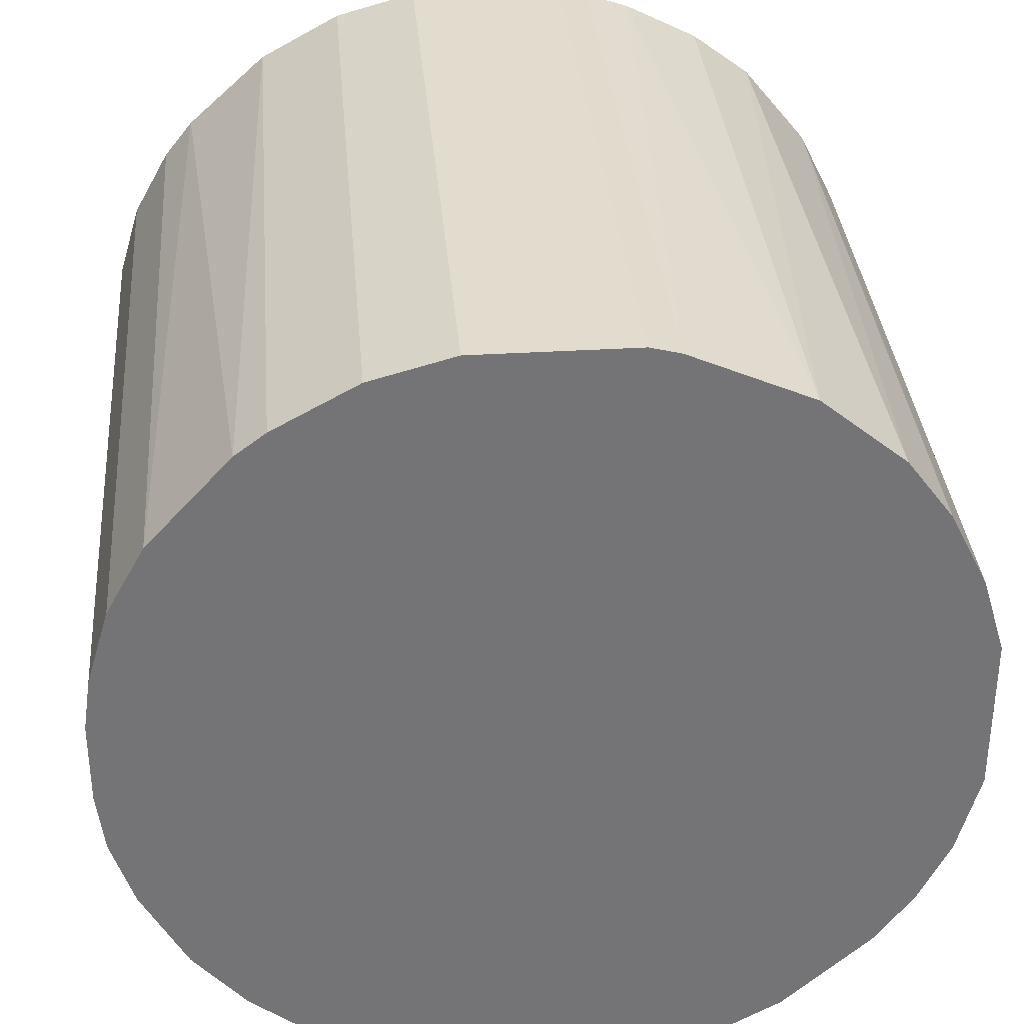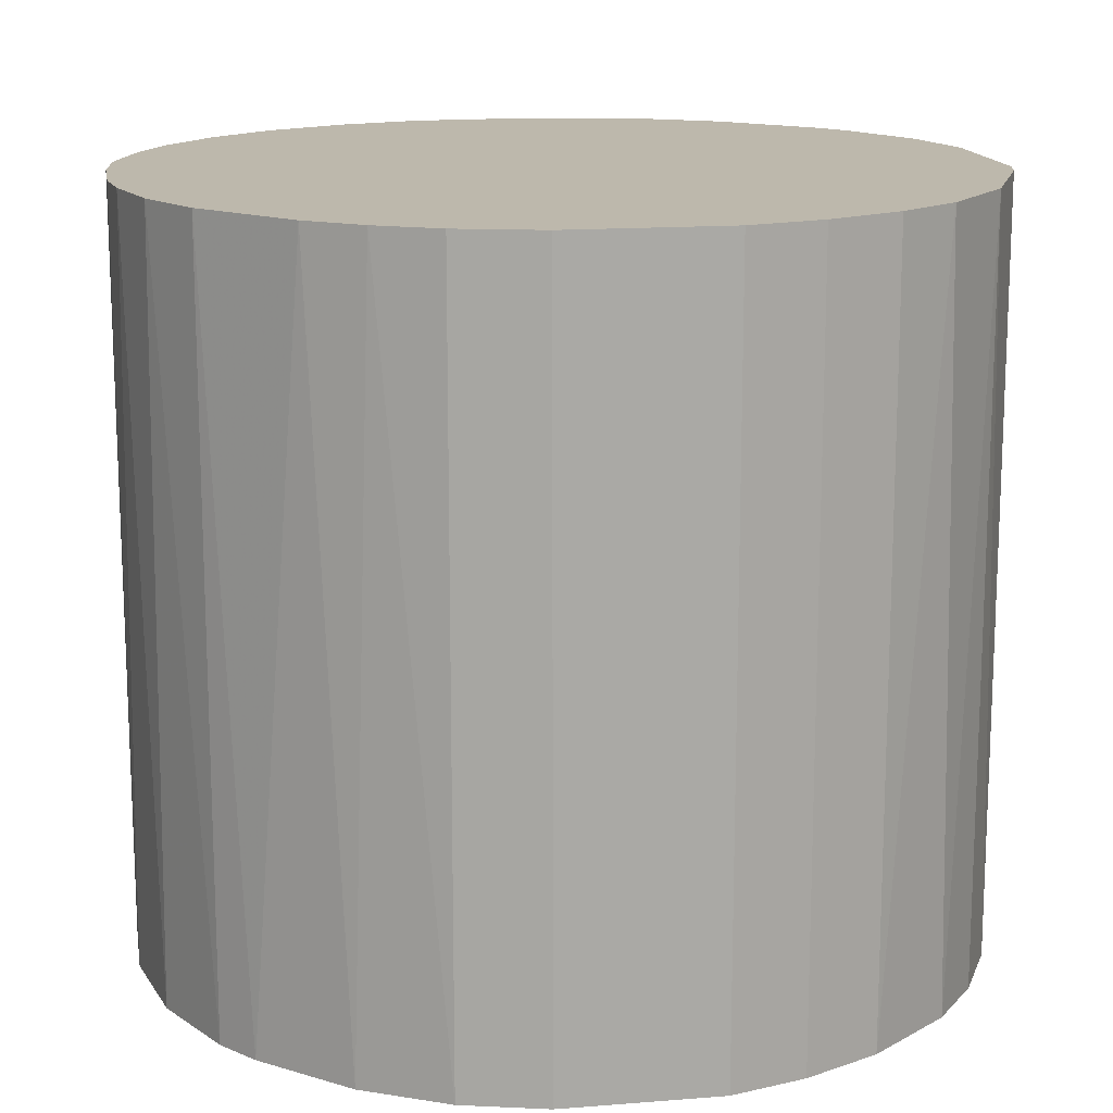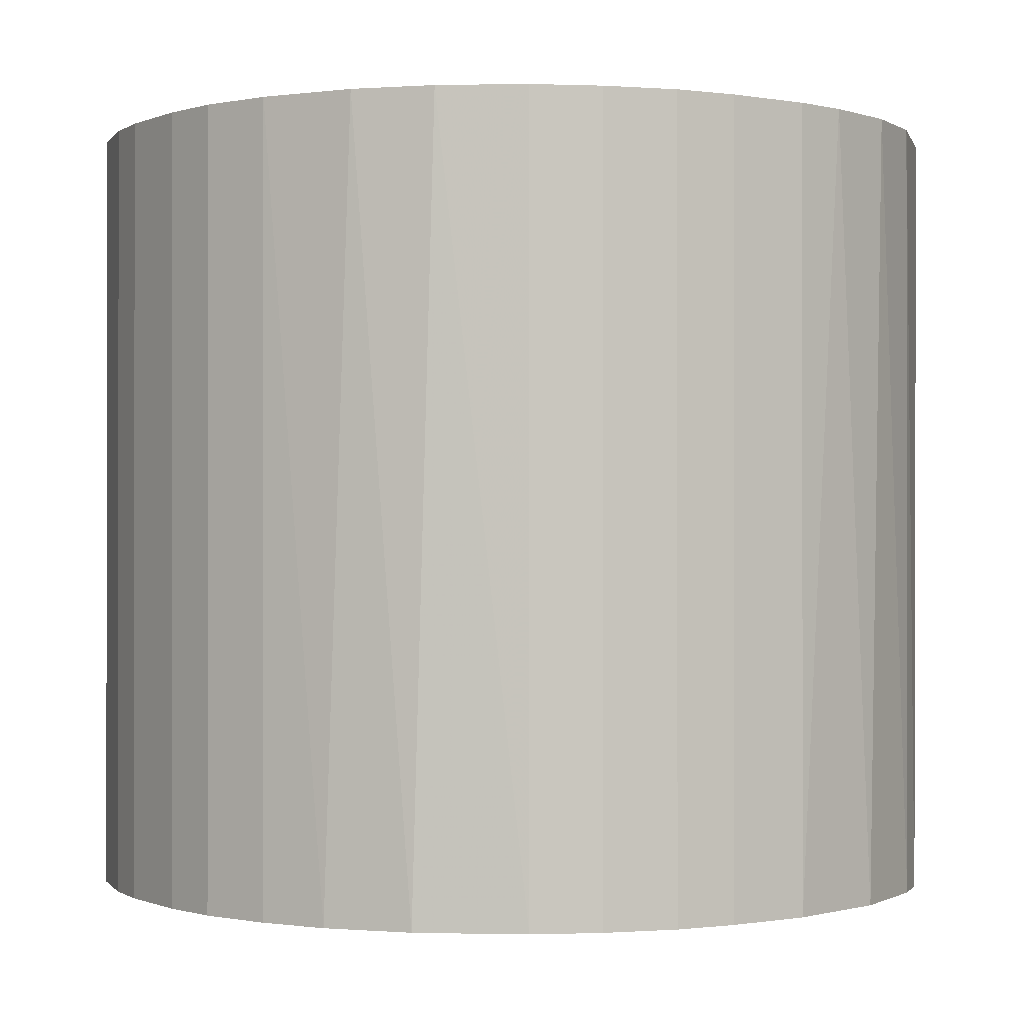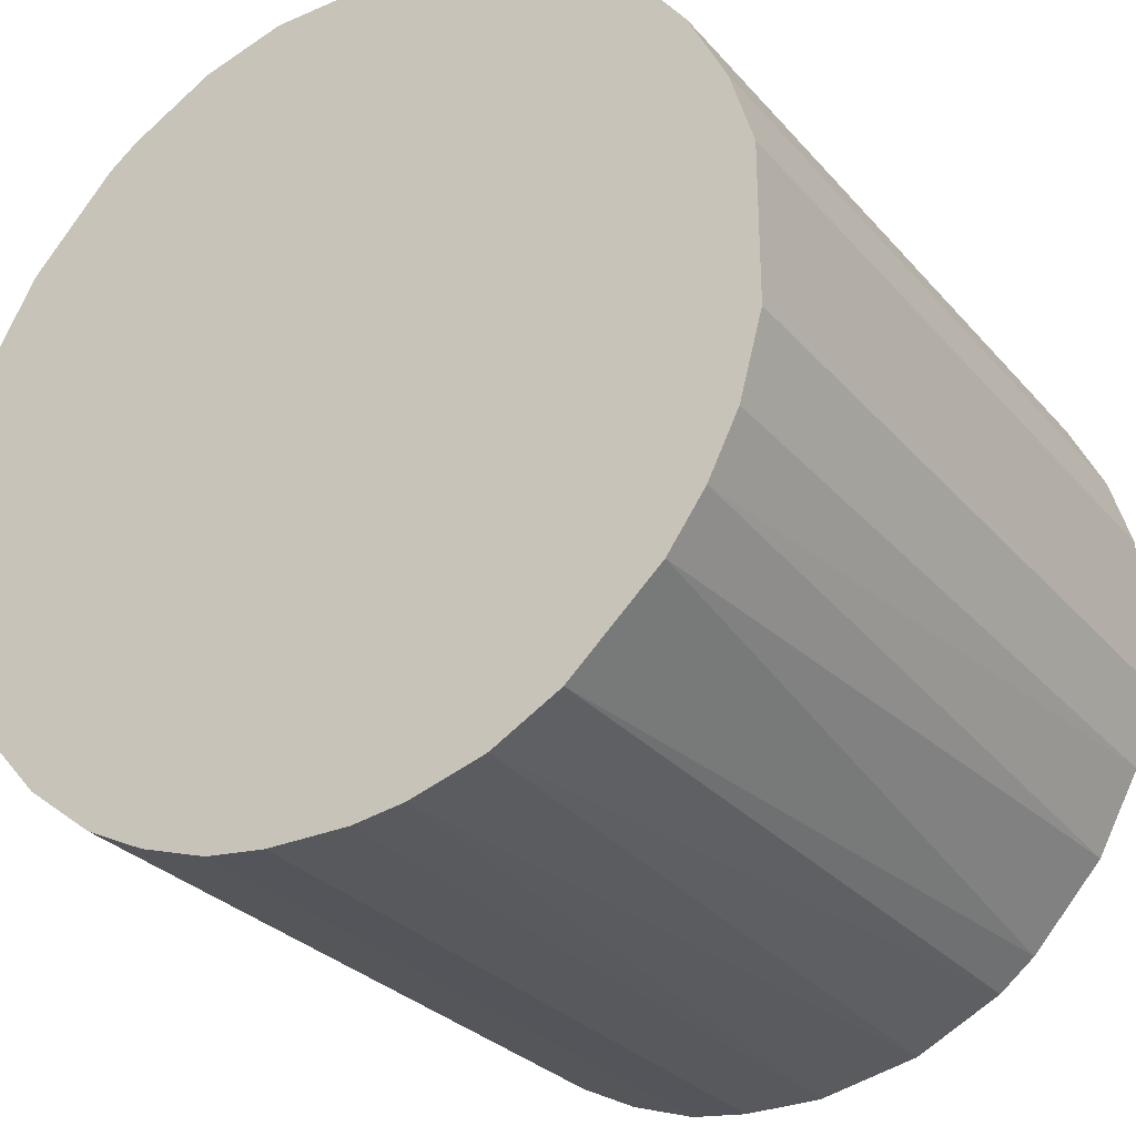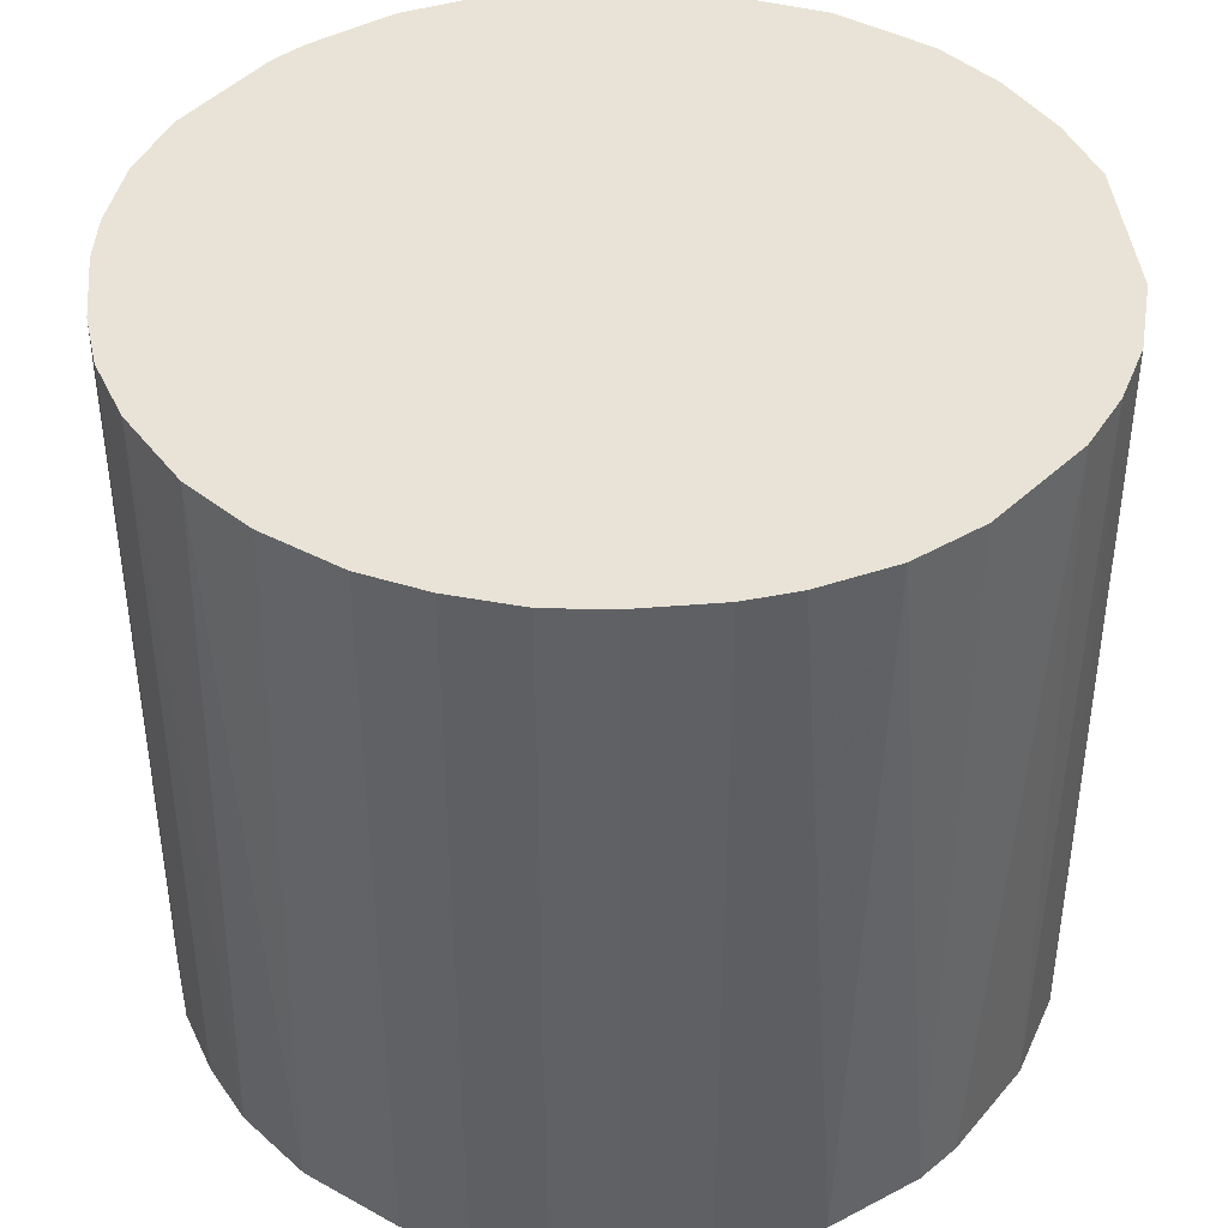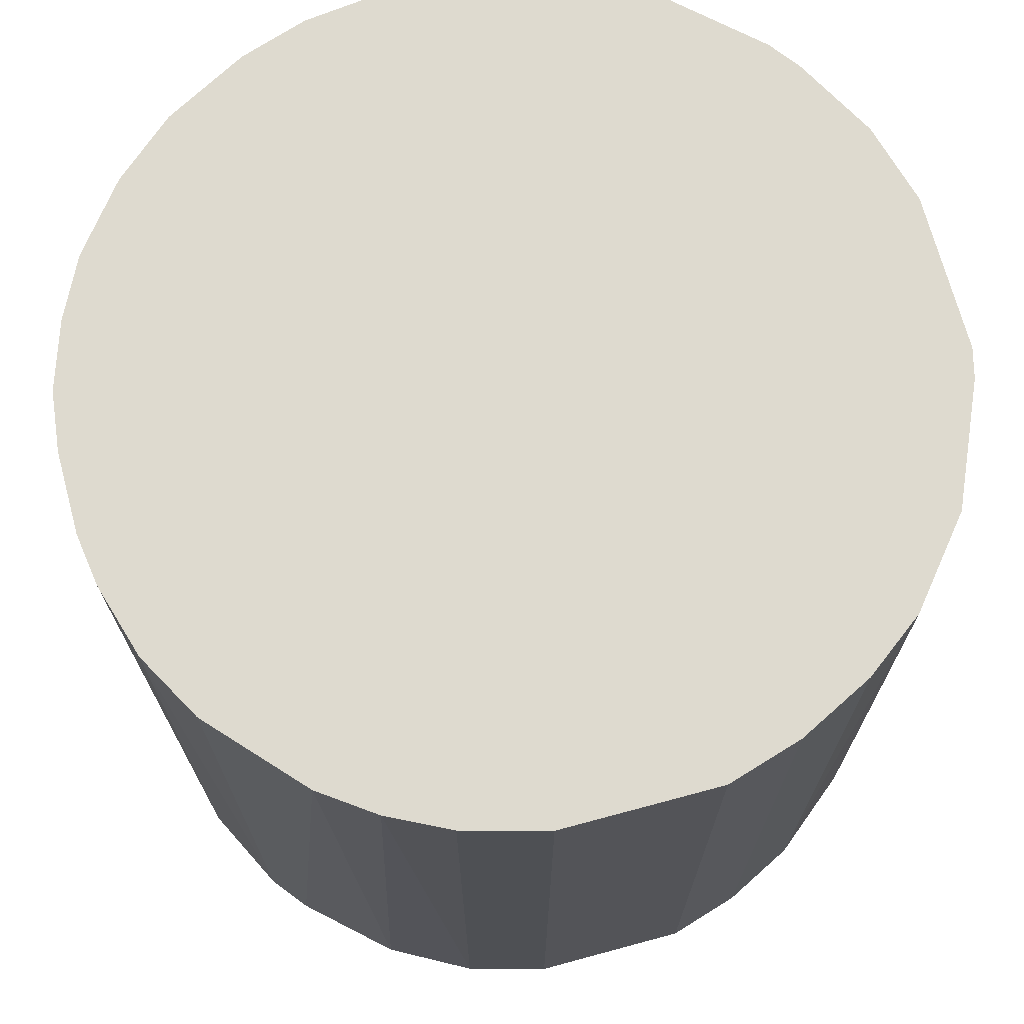
<metadata>
{"format":"obj","ext":"obj","renderer":"f3d","projection":"perspective","resolution":1024,"background":"white","views":[{"elev":34.1,"azim":-4.8,"up":"+Y"},{"elev":14.9,"azim":80.3,"up":"+Z"},{"elev":-0.4,"azim":-34.1,"up":"+Z"},{"elev":-29.1,"azim":32.5,"up":"+Y"},{"elev":41.9,"azim":-5.6,"up":"+Z"},{"elev":71.0,"azim":74.9,"up":"+Z"}]}
</metadata>
<code>
o convex_0
v -0.006792 -0.02835 -0.02618
v 0.005522 0.02863 0.02618
v 0.007576 0.02811 0.02618
v 0.007576 0.02811 -0.02618
v 0.02708 -0.0109 0.02618
v -0.02887 -0.002684 0.02618
v -0.02682 0.01168 -0.02618
v 0.02863 0.005522 -0.02618
v -0.006792 -0.02835 0.02618
v 0.0163 -0.02424 -0.02618
v -0.01655 0.024 0.02618
v -0.02476 -0.01552 -0.02618
v 0.02452 0.01579 0.02618
v -0.0109 0.02708 -0.02618
v 0.01168 -0.02682 0.02618
v -0.02014 -0.02117 0.02618
v 0.0199 0.02143 -0.02618
v 0.02708 -0.0109 -0.02618
v -0.02682 0.01168 0.02618
v -0.02887 -0.002684 -0.02618
v 0.02863 0.005522 0.02618
v 0.002955 -0.02887 -0.02618
v 0.02246 -0.0186 0.02618
v -0.01552 -0.02476 -0.02618
v -0.005256 0.02863 0.02618
v -0.0222 0.01887 -0.02618
v 0.01579 0.02451 0.02618
v -0.02682 -0.01141 0.02618
v 0.02863 -0.005256 0.02618
v -0.005256 0.02863 -0.02618
v 0.02708 0.01065 -0.02618
v 0.002955 -0.02887 0.02618
v -0.02887 0.002955 0.02618
v 0.024 -0.01655 -0.02618
v -0.02424 0.0163 0.02618
v 0.02863 -0.005256 -0.02618
v -0.01141 -0.02681 0.02618
v -0.02835 0.006546 -0.02618
v -0.02835 -0.006792 -0.02618
v 0.01014 -0.02733 -0.02618
v -0.01655 0.024 -0.02618
v 0.01065 0.02708 -0.02618
v 0.0163 -0.02424 0.02618
v -0.02117 -0.02014 -0.02618
v -0.02373 -0.01706 0.02618
v 0.02452 0.01579 -0.02618
v 0.02144 0.01989 0.02618
v -0.0109 0.02708 0.02618
v 0.01887 -0.0222 -0.02618
v -0.00269 -0.02887 0.02618
v -0.0186 0.02246 0.02618
v 0.005522 0.02863 -0.02618
v -0.01552 -0.02476 0.02618
v 0.02708 0.01065 0.02618
v 0.01579 0.02451 -0.02618
v 0.006546 -0.02835 0.02618
v 0.02503 -0.01501 0.02618
v -0.02835 -0.006792 0.02618
v -0.02682 -0.01141 -0.02618
v -0.01141 -0.02681 -0.02618
v -0.00269 -0.02887 -0.02618
v -0.02887 0.002955 -0.02618
v -0.02424 0.0163 -0.02618
v -0.02835 0.006546 0.02618
f 38 33 64
f 2 3 4
f 3 2 5
f 5 2 6
f 4 1 7
f 1 4 8
f 5 6 9
f 1 8 10
f 6 2 11
f 7 1 12
f 3 5 13
f 4 7 14
f 5 9 15
f 9 6 16
f 8 4 17
f 10 8 18
f 6 11 19
f 7 12 20
f 13 5 21
f 1 10 22
f 5 15 23
f 12 1 24
f 11 2 25
f 14 7 26
f 3 13 27
f 16 6 28
f 5 18 29
f 21 5 29
f 8 21 29
f 4 14 30
f 25 2 30
f 14 25 30
f 8 17 31
f 21 8 31
f 15 9 32
f 6 19 33
f 20 6 33
f 10 18 34
f 7 19 35
f 19 11 35
f 18 8 36
f 29 18 36
f 8 29 36
f 1 9 37
f 9 16 37
f 19 7 38
f 7 20 38
f 6 20 39
f 20 12 39
f 10 15 40
f 22 10 40
f 11 14 41
f 14 26 41
f 4 3 42
f 17 4 42
f 3 27 42
f 15 10 43
f 23 15 43
f 12 24 44
f 24 16 44
f 16 28 45
f 28 12 45
f 12 44 45
f 44 16 45
f 31 17 46
f 13 31 46
f 27 13 47
f 17 27 47
f 13 46 47
f 46 17 47
f 14 11 48
f 11 25 48
f 25 14 48
f 10 34 49
f 34 23 49
f 43 10 49
f 23 43 49
f 9 1 50
f 32 9 50
f 22 32 50
f 35 11 51
f 26 35 51
f 11 41 51
f 41 26 51
f 2 4 52
f 30 2 52
f 4 30 52
f 16 24 53
f 37 16 53
f 24 37 53
f 13 21 54
f 31 13 54
f 21 31 54
f 27 17 55
f 17 42 55
f 42 27 55
f 15 32 56
f 32 22 56
f 40 15 56
f 22 40 56
f 18 5 57
f 5 23 57
f 34 18 57
f 23 34 57
f 28 6 58
f 6 39 58
f 39 28 58
f 12 28 59
f 39 12 59
f 28 39 59
f 24 1 60
f 1 37 60
f 37 24 60
f 1 22 61
f 50 1 61
f 22 50 61
f 20 33 62
f 38 20 62
f 33 38 62
f 26 7 63
f 7 35 63
f 35 26 63
f 33 19 64
f 19 38 64

</code>
